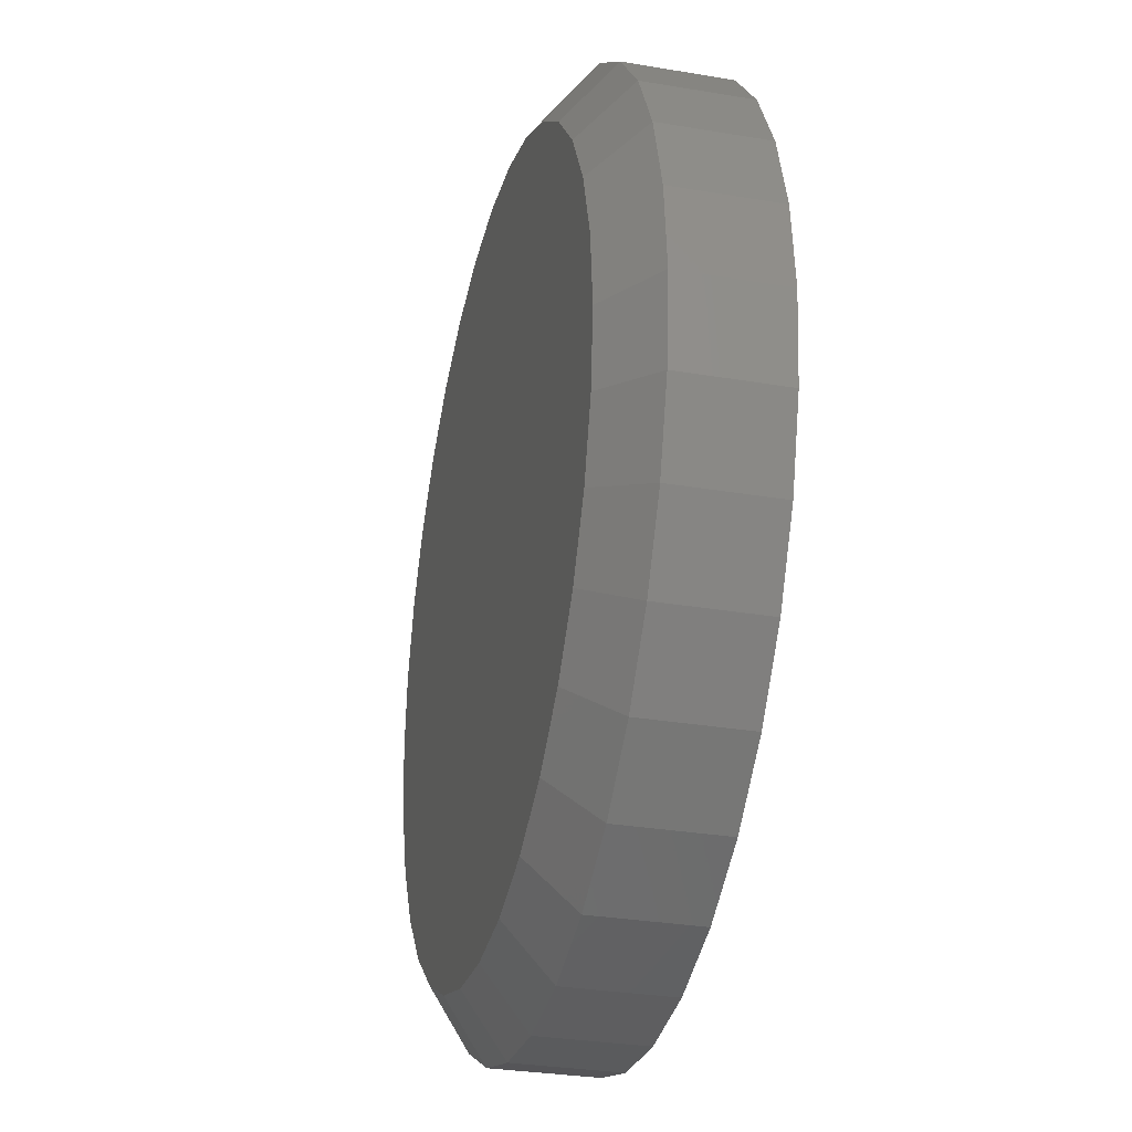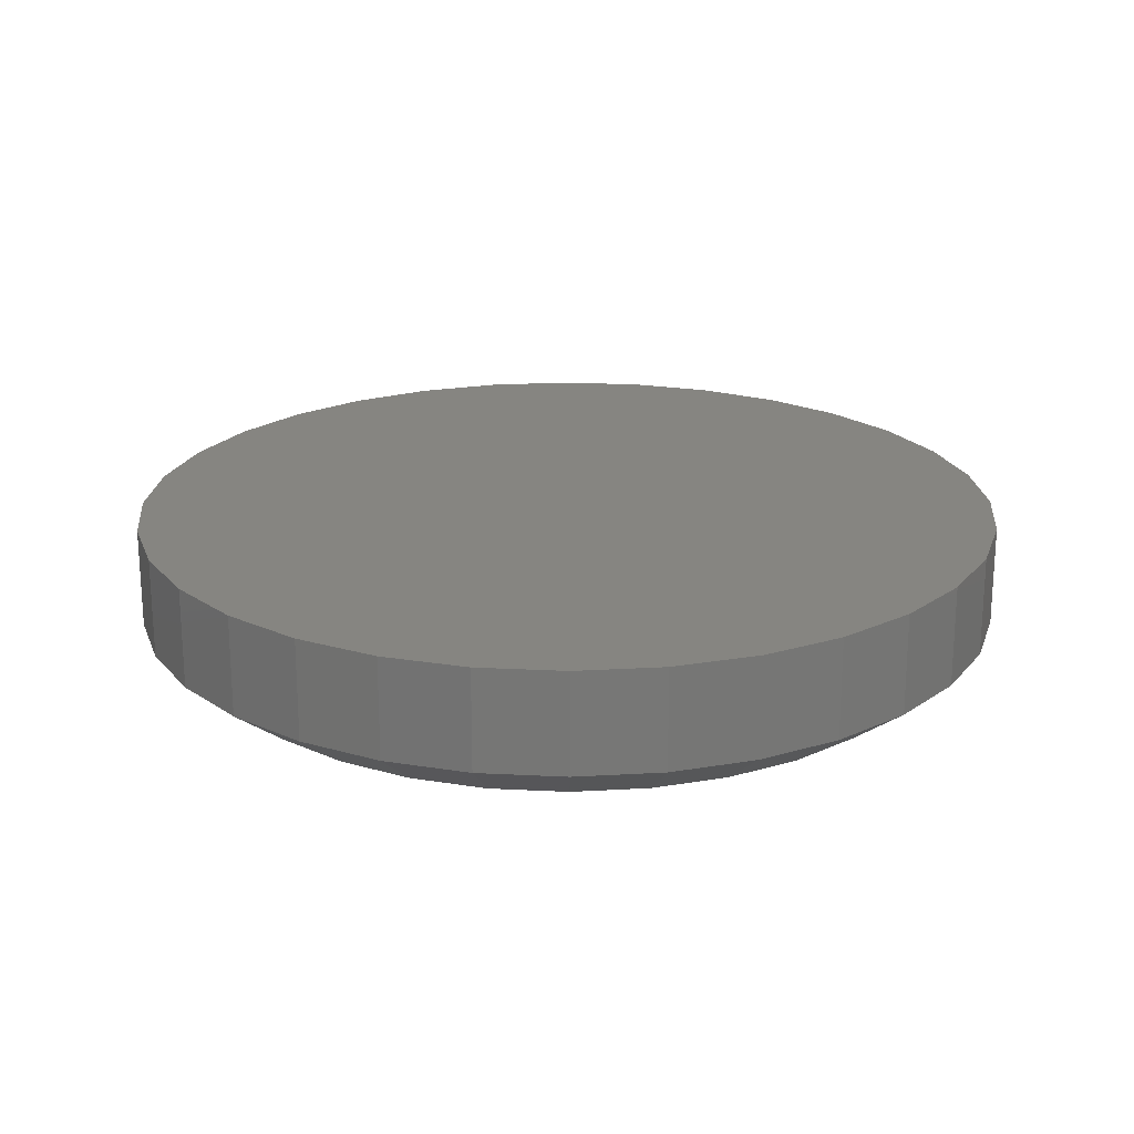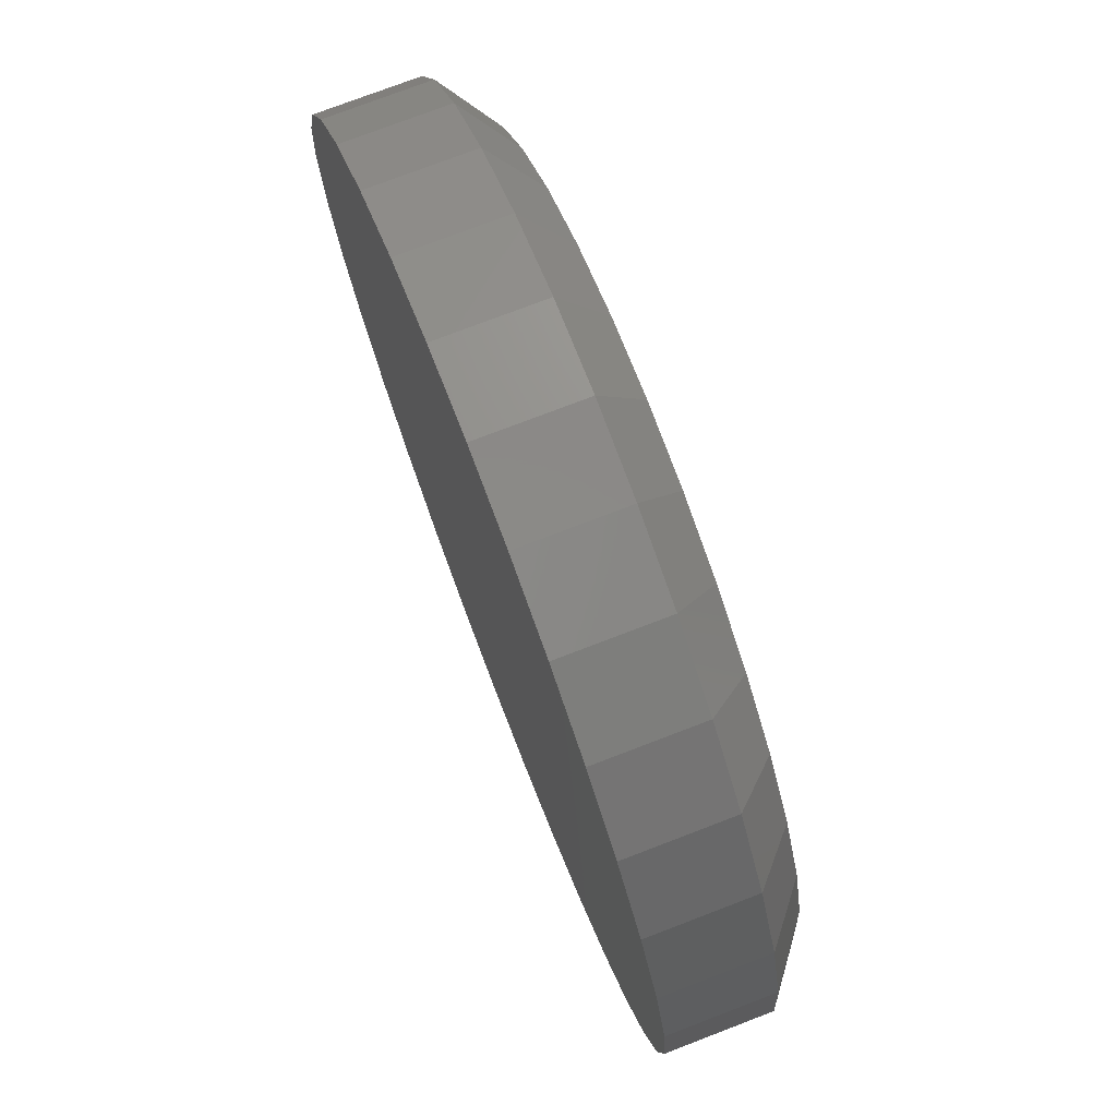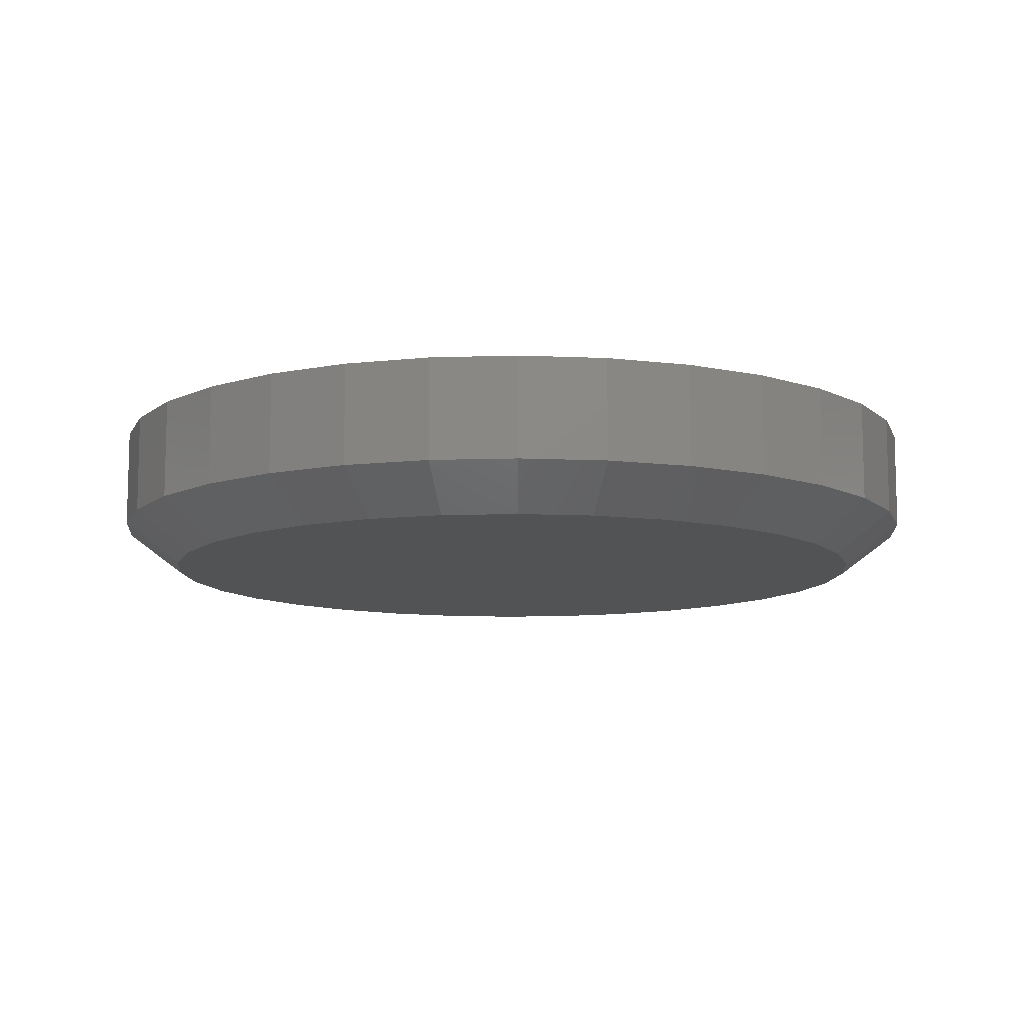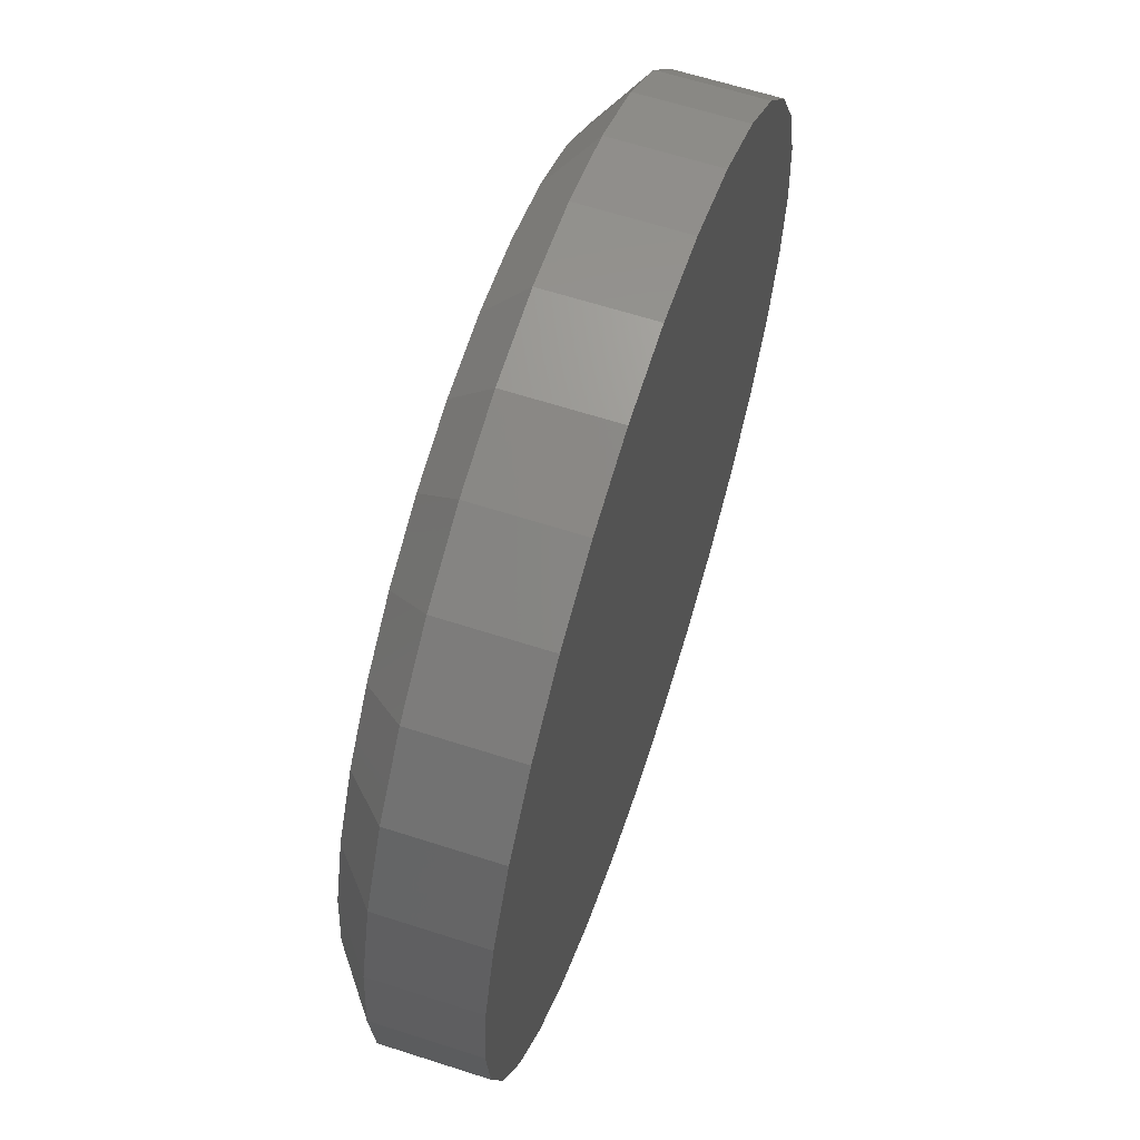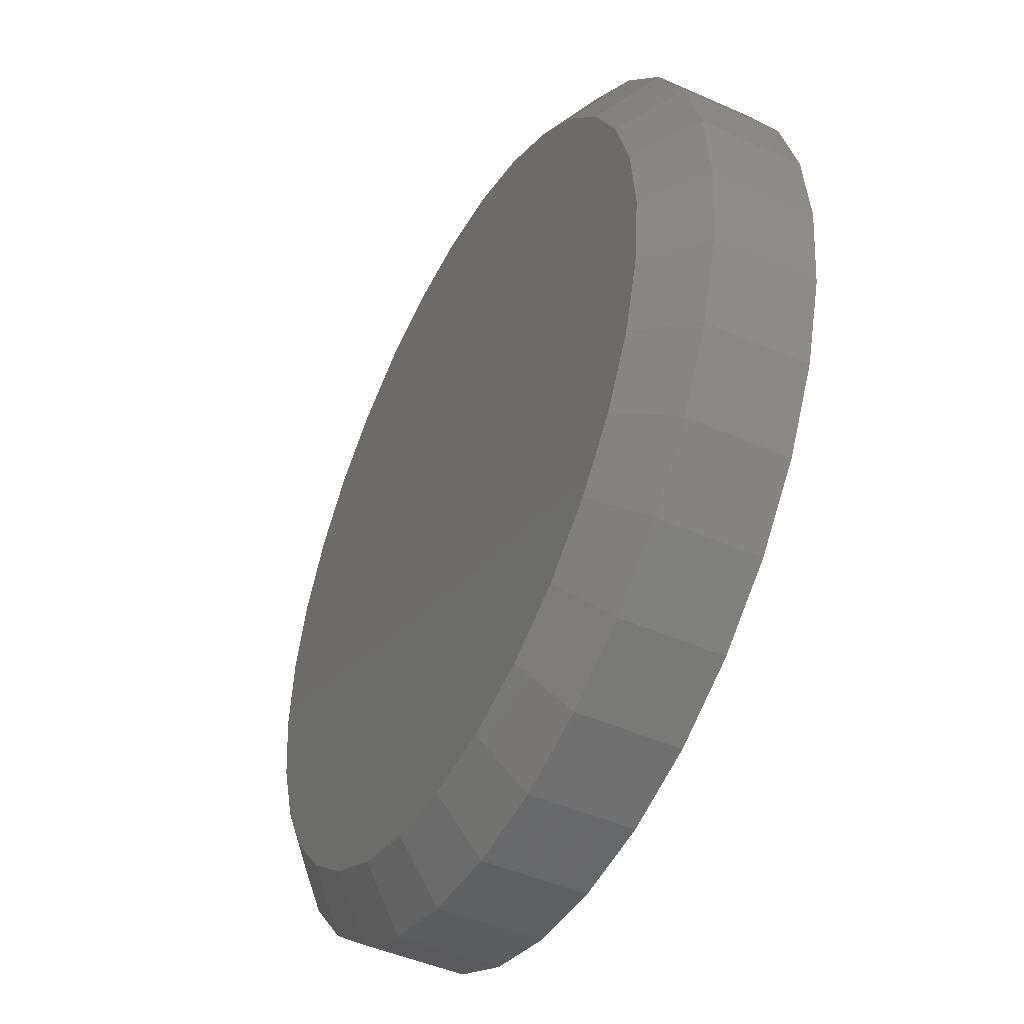
<metadata>
{"format":"stl","ext":"stl","renderer":"f3d","projection":"perspective","resolution":1024,"background":"white","views":[{"elev":-30.7,"azim":-103.7,"up":"+Y"},{"elev":20.9,"azim":-124.1,"up":"+Z"},{"elev":75.5,"azim":69.0,"up":"+Y"},{"elev":-10.4,"azim":-158.3,"up":"+Z"},{"elev":62.9,"azim":-71.9,"up":"+Y"},{"elev":-46.4,"azim":-116.9,"up":"+Y"}]}
</metadata>
<code>
# stl→obj: 96 verts, 188 faces
v 0.003536 0.6207 -0.2344
v 0.1246 0.6088 -0.2344
v -0.1176 0.6088 -0.2344
v 0.003536 -0.6207 -0.2344
v -0.1176 -0.6088 -0.2344
v 0.1246 -0.6088 -0.2344
v -0.234 -0.5735 -0.2344
v 0.2411 -0.5735 -0.2344
v -0.3413 -0.5161 -0.2344
v 0.3484 -0.5161 -0.2344
v -0.4354 -0.4389 -0.2344
v 0.4425 -0.4389 -0.2344
v -0.5126 -0.3449 -0.2344
v 0.5196 -0.3449 -0.2344
v -0.5699 -0.2375 -0.2344
v 0.577 -0.2375 -0.2344
v -0.6053 -0.1211 -0.2344
v 0.6123 -0.1211 -0.2344
v -0.6172 1.78e-07 -0.2344
v 0.6243 -2.219e-16 -0.2344
v -0.6053 0.1211 -0.2344
v 0.6123 0.1211 -0.2344
v -0.5699 0.2375 -0.2344
v 0.577 0.2375 -0.2344
v -0.5126 0.3449 -0.2344
v 0.5196 0.3449 -0.2344
v -0.4354 0.4389 -0.2344
v 0.4425 0.4389 -0.2344
v -0.3413 0.5161 -0.2344
v 0.3484 0.5161 -0.2344
v -0.234 0.5735 -0.2344
v 0.2411 0.5735 -0.2344
v 0.718 -1.75e-16 -0.1641
v 0.718 0 0
v 0.7043 -0.1394 -0.1641
v 0.7043 -0.1394 0
v 0.6636 -0.2734 -0.1641
v 0.6636 -0.2734 0
v 0.5976 -0.3969 -0.1641
v 0.5976 -0.3969 0
v 0.5087 -0.5052 -0.1641
v 0.5087 -0.5052 0
v 0.4005 -0.5941 -0.1641
v 0.4005 -0.5941 0
v 0.277 -0.6601 -0.1641
v 0.277 -0.6601 0
v 0.1429 -0.7007 -0.1641
v 0.1429 -0.7007 0
v 0.003536 -0.7145 -0.1641
v 0.003536 -0.7145 0
v -0.1359 -0.7007 -0.1641
v -0.1359 -0.7007 0
v -0.2699 -0.6601 -0.1641
v -0.2699 -0.6601 0
v -0.3934 -0.5941 -0.1641
v -0.3934 -0.5941 0
v -0.5017 -0.5052 -0.1641
v -0.5017 -0.5052 0
v -0.5905 -0.3969 -0.1641
v -0.5905 -0.3969 0
v -0.6566 -0.2734 -0.1641
v -0.6566 -0.2734 0
v -0.6972 -0.1394 -0.1641
v -0.6972 -0.1394 0
v -0.7109 8.749e-17 -0.1641
v -0.7109 8.749e-17 0
v -0.6972 0.1394 -0.1641
v -0.6972 0.1394 0
v -0.6566 0.2734 -0.1641
v -0.6566 0.2734 0
v -0.5905 0.3969 -0.1641
v -0.5905 0.3969 0
v -0.5017 0.5052 -0.1641
v -0.5017 0.5052 0
v -0.3934 0.5941 -0.1641
v -0.3934 0.5941 0
v -0.2699 0.6601 -0.1641
v -0.2699 0.6601 0
v -0.1359 0.7007 -0.1641
v -0.1359 0.7007 0
v 0.003536 0.7145 -0.1641
v 0.003536 0.7145 0
v 0.1429 0.7007 -0.1641
v 0.1429 0.7007 0
v 0.277 0.6601 -0.1641
v 0.277 0.6601 0
v 0.4005 0.5941 -0.1641
v 0.4005 0.5941 0
v 0.5087 0.5052 -0.1641
v 0.5087 0.5052 0
v 0.5976 0.3969 -0.1641
v 0.5976 0.3969 0
v 0.6636 0.2734 -0.1641
v 0.6636 0.2734 0
v 0.7043 0.1394 -0.1641
v 0.7043 0.1394 0
f 1 2 3
f 4 5 6
f 6 5 7
f 6 7 8
f 8 7 9
f 8 9 10
f 10 9 11
f 10 11 12
f 12 11 13
f 12 13 14
f 14 13 15
f 14 15 16
f 16 15 17
f 16 17 18
f 18 17 19
f 18 19 20
f 20 19 21
f 20 21 22
f 22 21 23
f 22 23 24
f 24 23 25
f 24 25 26
f 26 25 27
f 26 27 28
f 28 27 29
f 28 29 30
f 30 29 31
f 30 31 32
f 32 31 3
f 32 3 2
f 33 34 35
f 35 34 36
f 35 36 37
f 37 36 38
f 37 38 39
f 39 38 40
f 39 40 41
f 41 40 42
f 41 42 43
f 43 42 44
f 43 44 45
f 45 44 46
f 45 46 47
f 47 46 48
f 47 48 49
f 49 48 50
f 49 50 51
f 51 50 52
f 51 52 53
f 53 52 54
f 53 54 55
f 55 54 56
f 55 56 57
f 57 56 58
f 57 58 59
f 59 58 60
f 59 60 61
f 61 60 62
f 61 62 63
f 63 62 64
f 63 64 65
f 65 64 66
f 65 66 67
f 67 66 68
f 67 68 69
f 69 68 70
f 69 70 71
f 71 70 72
f 71 72 73
f 73 72 74
f 73 74 75
f 75 74 76
f 75 76 77
f 77 76 78
f 77 78 79
f 79 78 80
f 79 80 81
f 81 80 82
f 81 82 83
f 83 82 84
f 83 84 85
f 85 84 86
f 85 86 87
f 87 86 88
f 87 88 89
f 89 88 90
f 89 90 91
f 91 90 92
f 91 92 93
f 93 92 94
f 93 94 95
f 95 94 96
f 95 96 33
f 33 96 34
f 7 53 9
f 47 4 6
f 49 5 4
f 4 47 49
f 13 59 15
f 15 59 61
f 15 61 17
f 17 61 63
f 17 63 19
f 19 63 65
f 39 14 37
f 37 14 16
f 37 16 35
f 35 16 18
f 35 18 33
f 33 18 20
f 59 13 57
f 57 13 11
f 57 11 55
f 55 11 9
f 55 9 53
f 53 7 51
f 51 7 5
f 51 5 49
f 47 6 45
f 45 6 8
f 45 8 43
f 14 39 12
f 12 39 41
f 12 41 10
f 10 41 43
f 10 43 8
f 32 85 30
f 79 1 3
f 81 2 1
f 1 79 81
f 26 91 24
f 24 91 93
f 24 93 22
f 22 93 95
f 22 95 20
f 20 95 33
f 71 25 69
f 69 25 23
f 69 23 67
f 67 23 21
f 67 21 65
f 65 21 19
f 91 26 89
f 89 26 28
f 89 28 87
f 87 28 30
f 87 30 85
f 85 32 83
f 83 32 2
f 83 2 81
f 79 3 77
f 77 3 31
f 77 31 75
f 25 71 27
f 27 71 73
f 27 73 29
f 29 73 75
f 29 75 31
f 80 84 82
f 84 80 86
f 86 80 78
f 86 78 88
f 88 78 76
f 88 76 90
f 90 76 74
f 90 74 92
f 92 74 72
f 92 72 94
f 94 72 70
f 94 70 96
f 96 70 68
f 96 68 34
f 34 68 66
f 34 66 36
f 36 66 64
f 36 64 38
f 38 64 62
f 38 62 40
f 40 62 60
f 40 60 42
f 42 60 58
f 42 58 44
f 44 58 56
f 44 56 46
f 46 56 54
f 46 54 48
f 48 54 52
f 48 52 50

</code>
